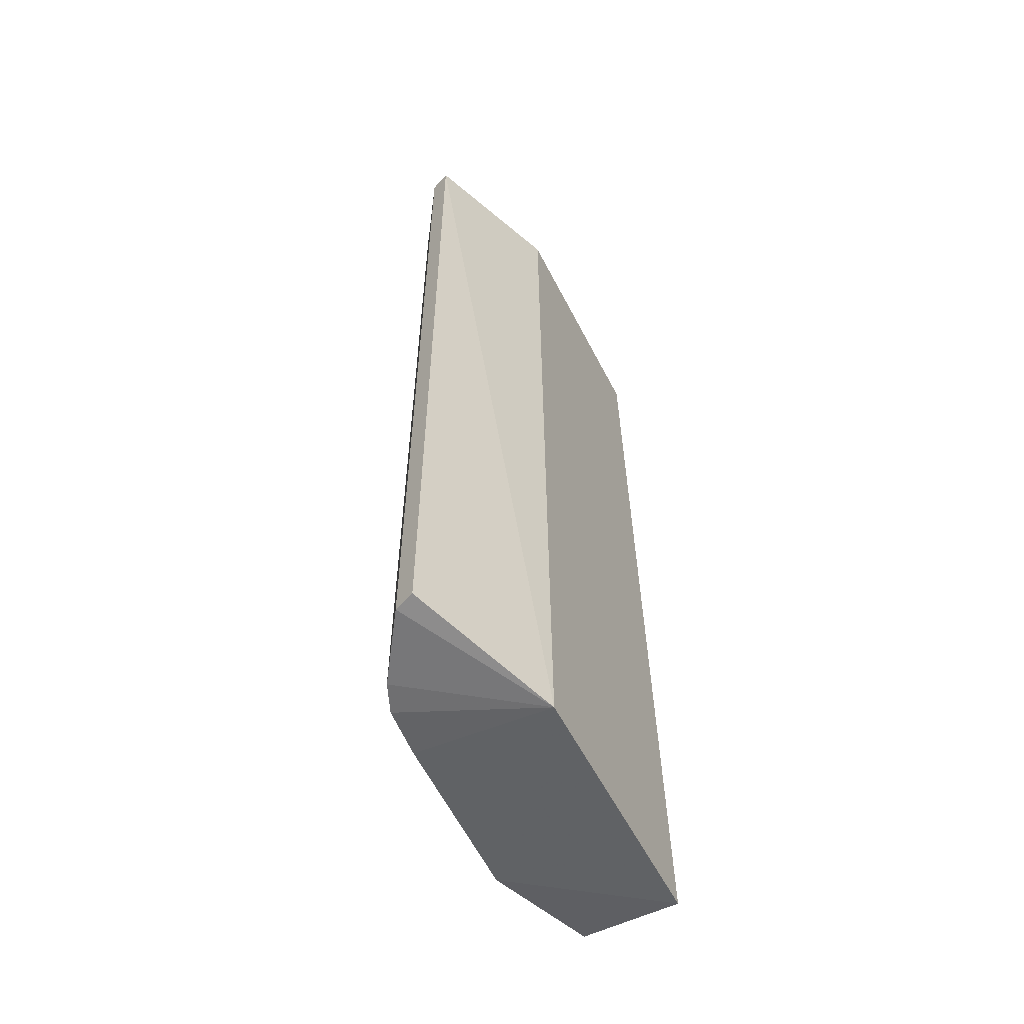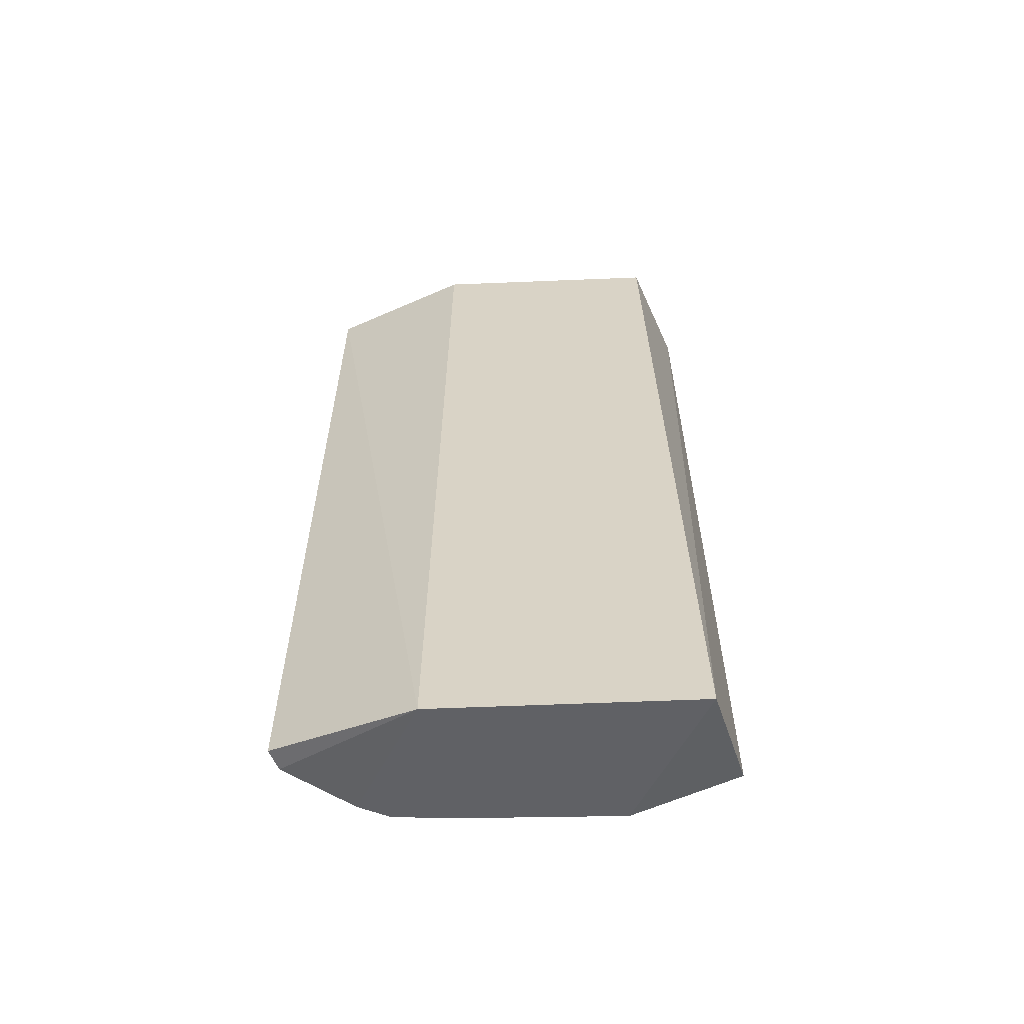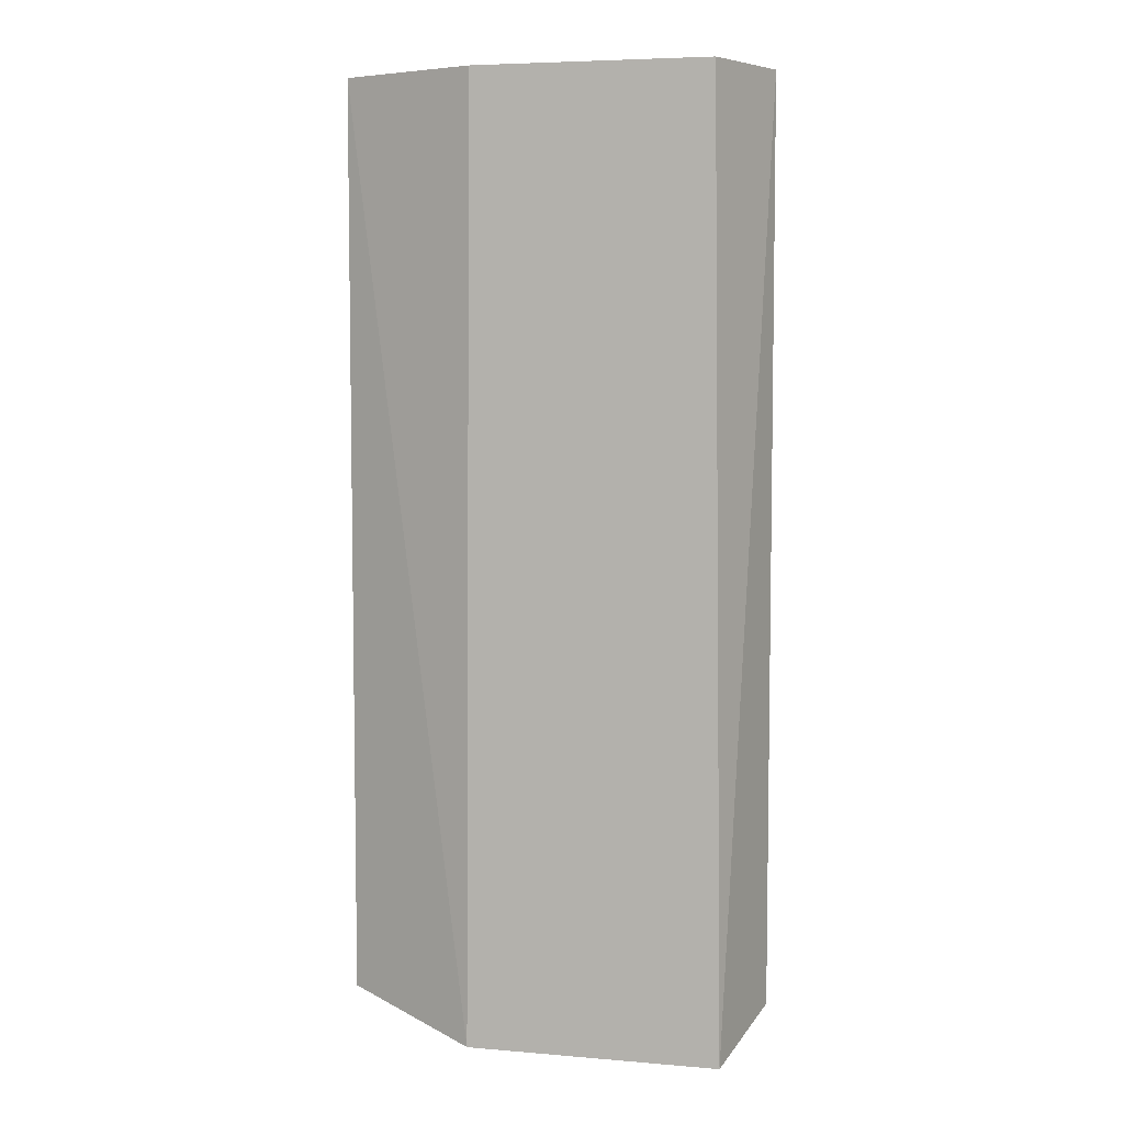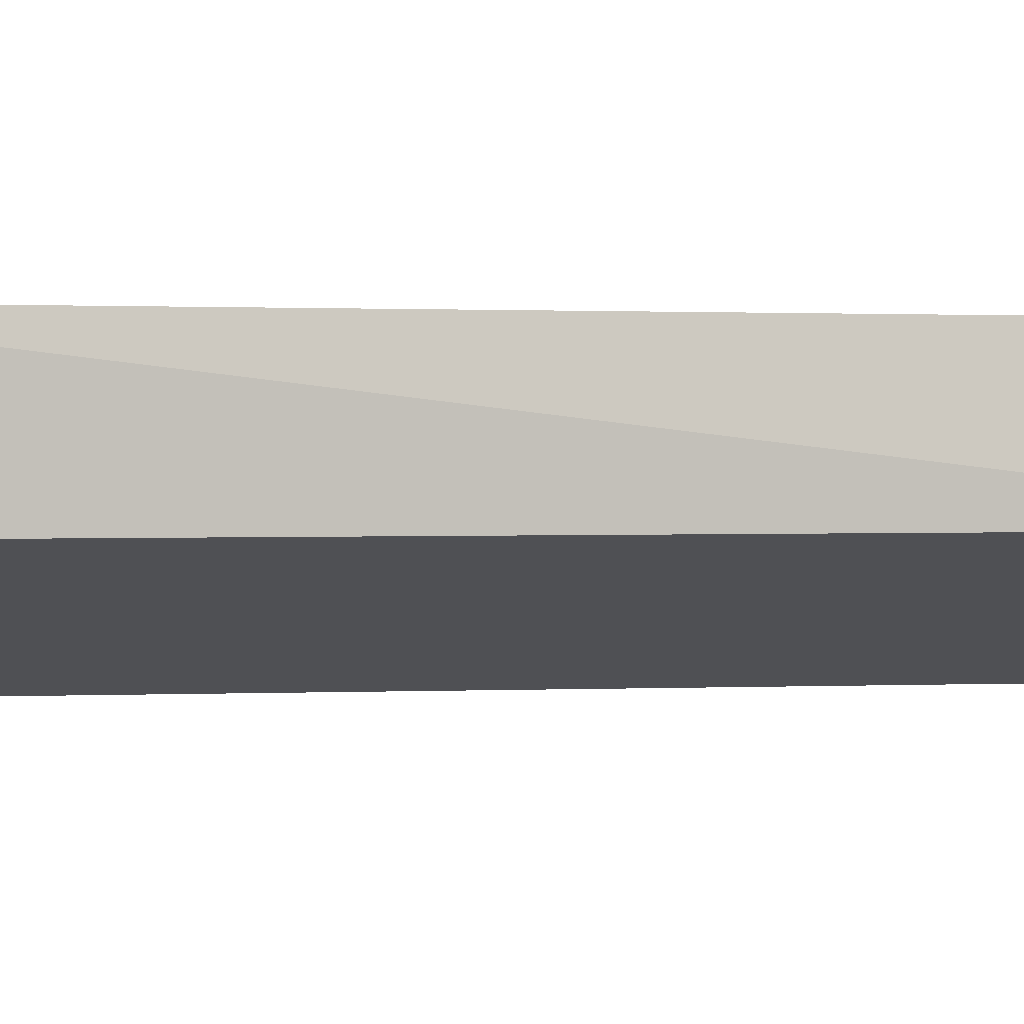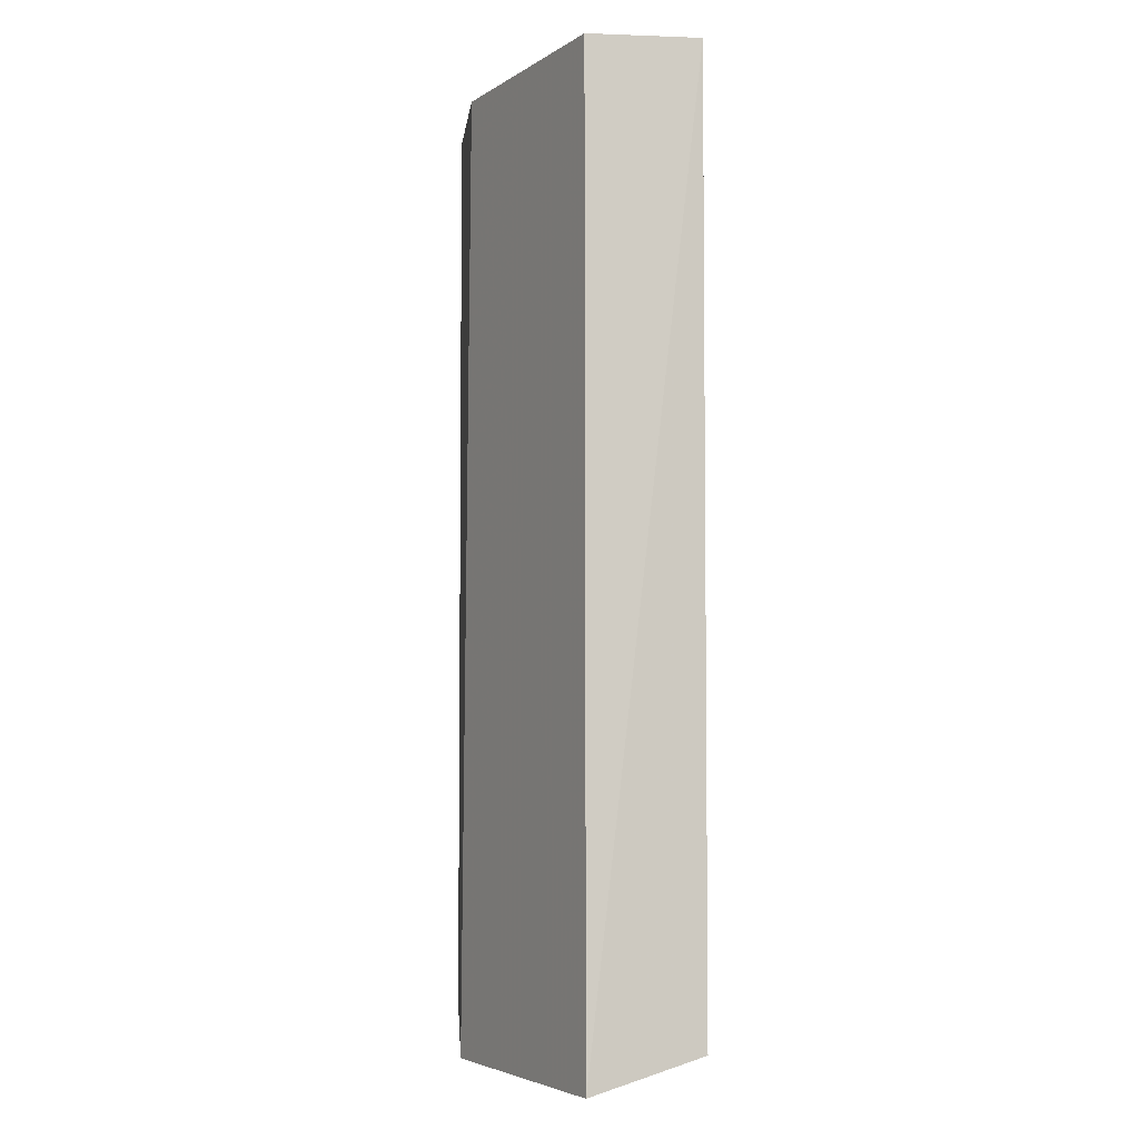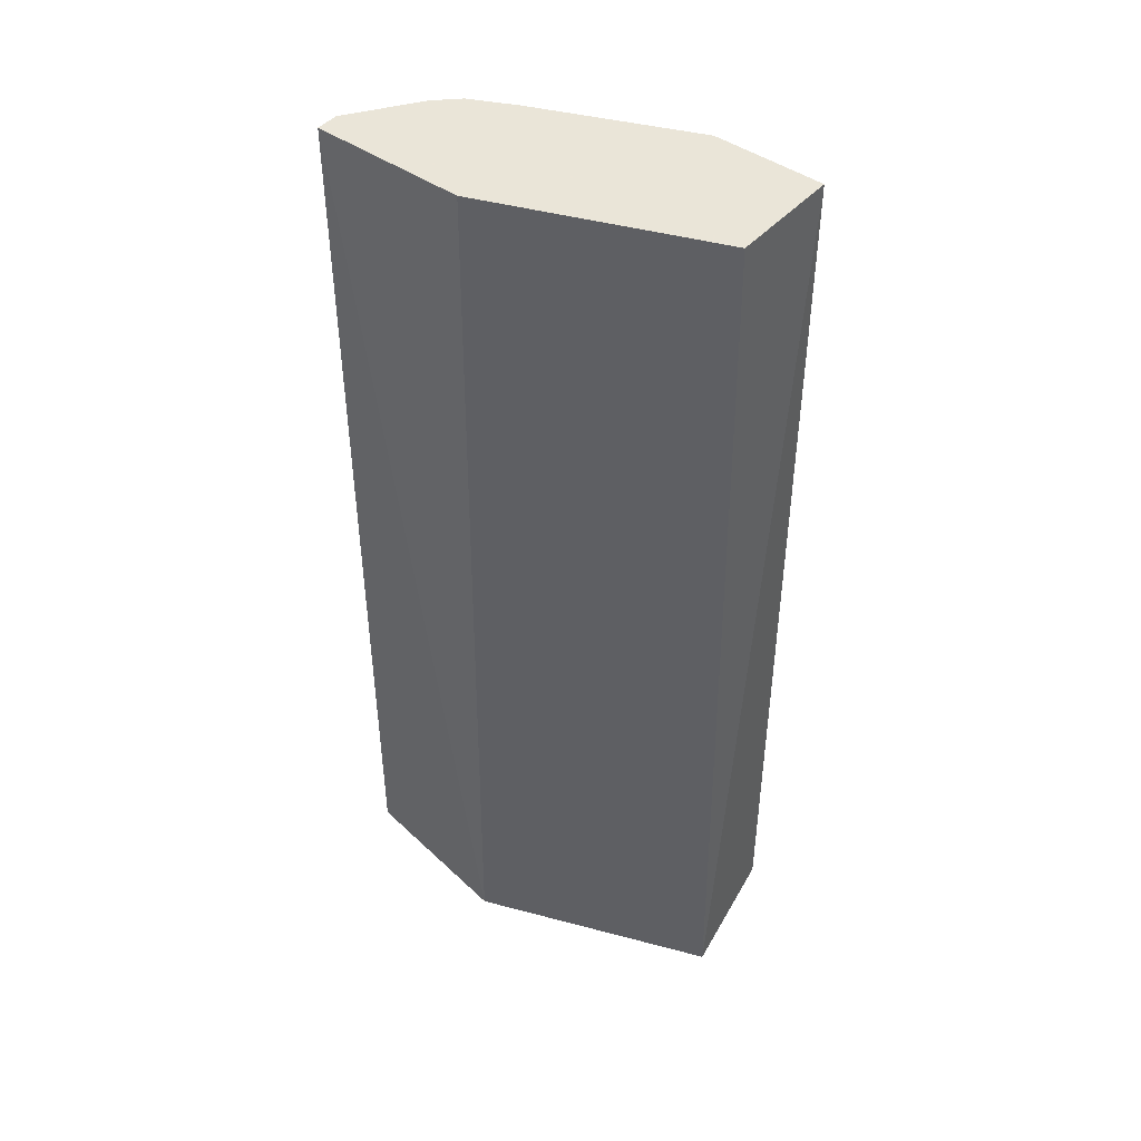
<metadata>
{"format":"obj","ext":"obj","renderer":"f3d","projection":"perspective","resolution":1024,"background":"white","views":[{"elev":-57.9,"azim":138.9,"up":"+Y"},{"elev":-60.7,"azim":-155.8,"up":"+Y"},{"elev":5.9,"azim":-143.9,"up":"+Y"},{"elev":1.1,"azim":-106.8,"up":"+Z"},{"elev":-4.4,"azim":-96.7,"up":"+Y"},{"elev":45.5,"azim":-141.1,"up":"+Y"}]}
</metadata>
<code>
v 0.06583 0.2754 0.1913
v -0.1055 -0.2021 0.1909
v -0.09878 -0.1856 0.2461
v 0.0878 -0.1856 0.1473
v -0.09878 0.2754 0.1913
v 0.01095 0.2754 0.1473
v -0.09878 0.2754 0.2461
v 0.03292 -0.1856 0.2132
v -0.0439 0.2754 0.2461
v 0.01213 -0.2021 0.1438
v 0.0878 0.2754 0.1473
v -0.0439 -0.1856 0.2461
v 0.06583 -0.1856 0.1913
v 0.05486 0.2754 0.2022
v 0.0878 -0.1856 0.1583
v 0.0878 0.2754 0.1583
v 0.05486 -0.1856 0.2022
v 0.03292 0.2754 0.2132
f 8 14 18
f 2 5 6
f 5 1 6
f 2 3 7
f 1 5 7
f 5 2 7
f 1 7 9
f 7 3 9
f 2 6 10
f 6 1 11
f 10 6 11
f 4 10 11
f 3 2 12
f 9 3 12
f 8 9 12
f 2 10 12
f 10 8 12
f 1 9 14
f 13 1 14
f 10 4 15
f 4 11 15
f 1 13 15
f 13 10 15
f 11 1 16
f 1 15 16
f 15 11 16
f 8 10 17
f 10 13 17
f 14 8 17
f 13 14 17
f 9 8 18
f 14 9 18

</code>
